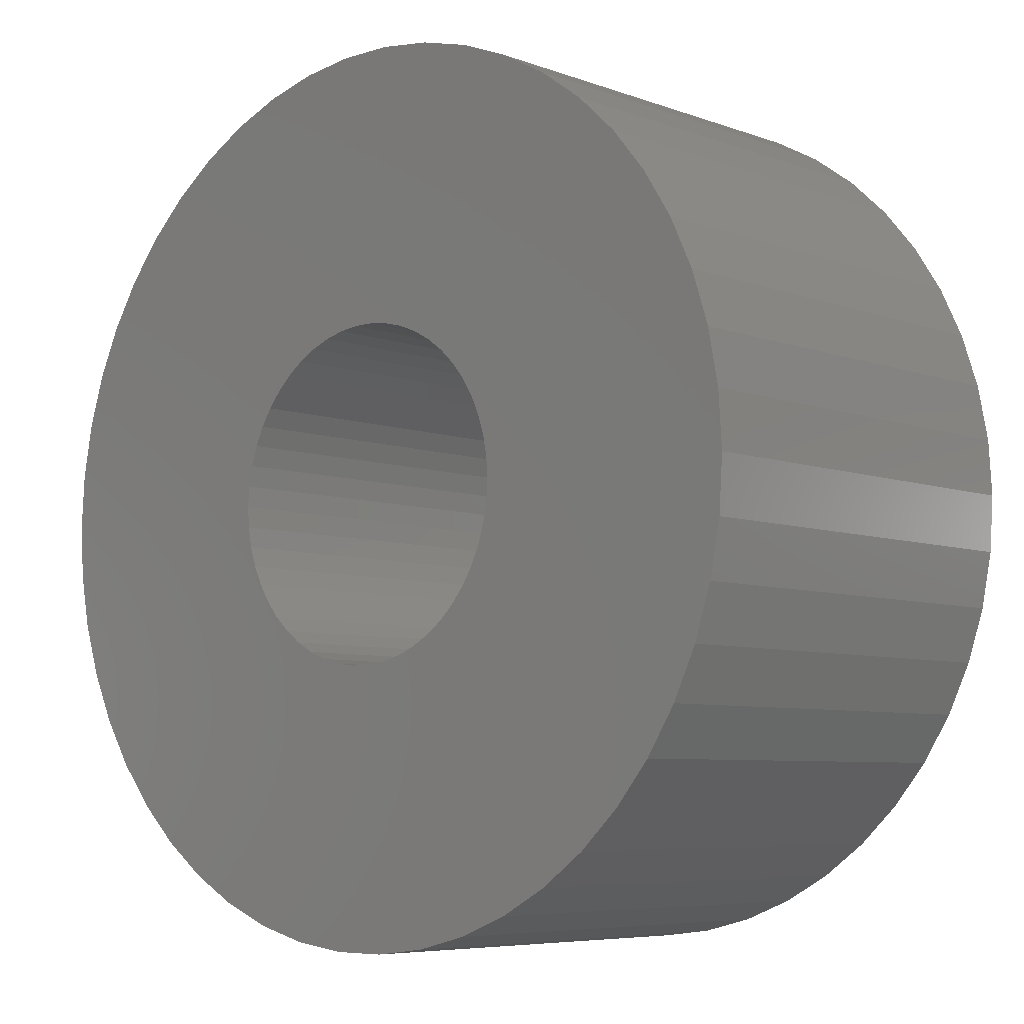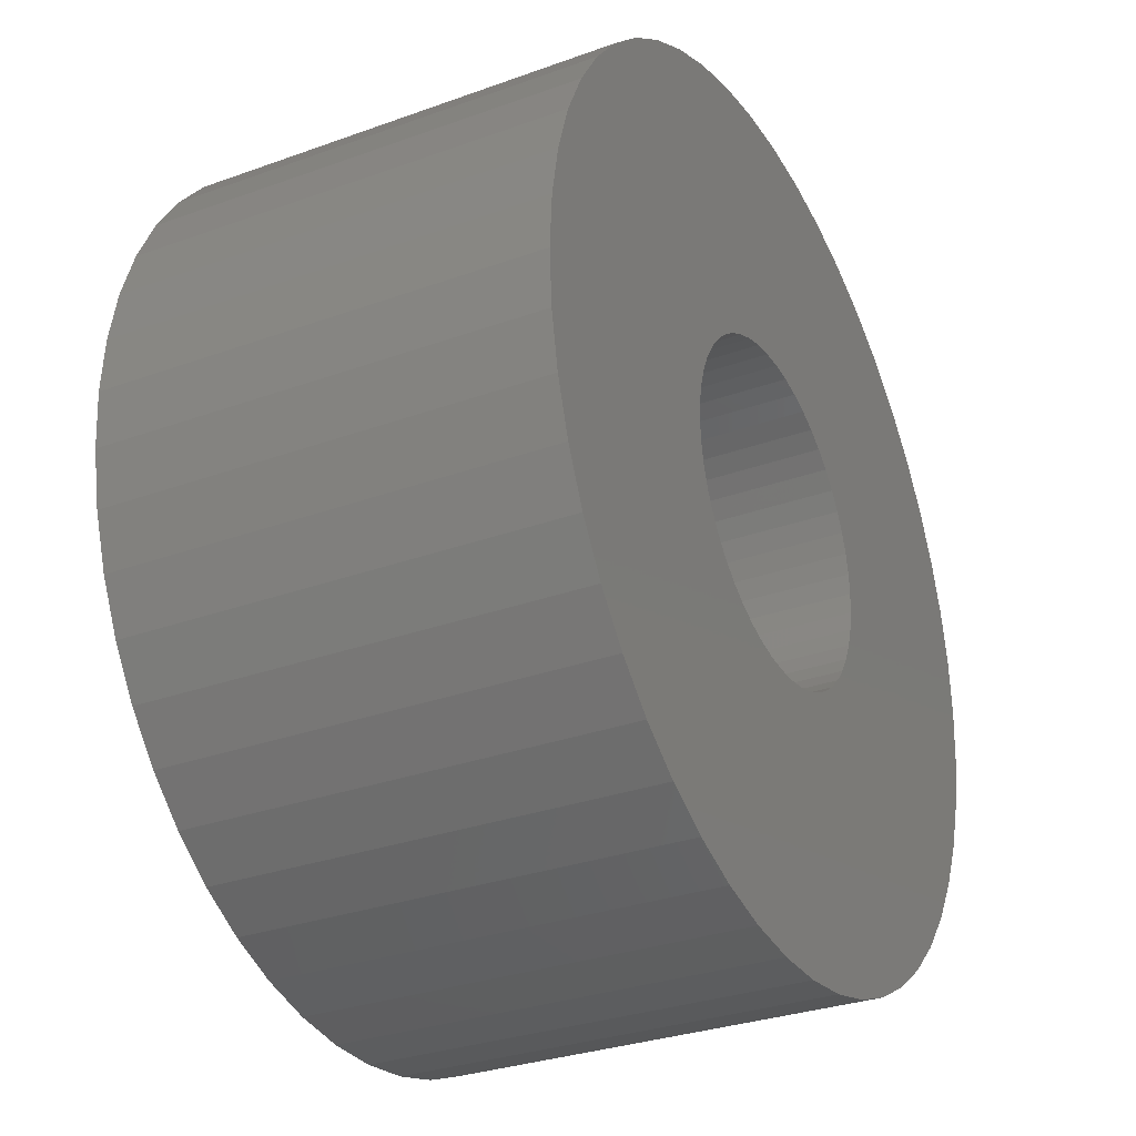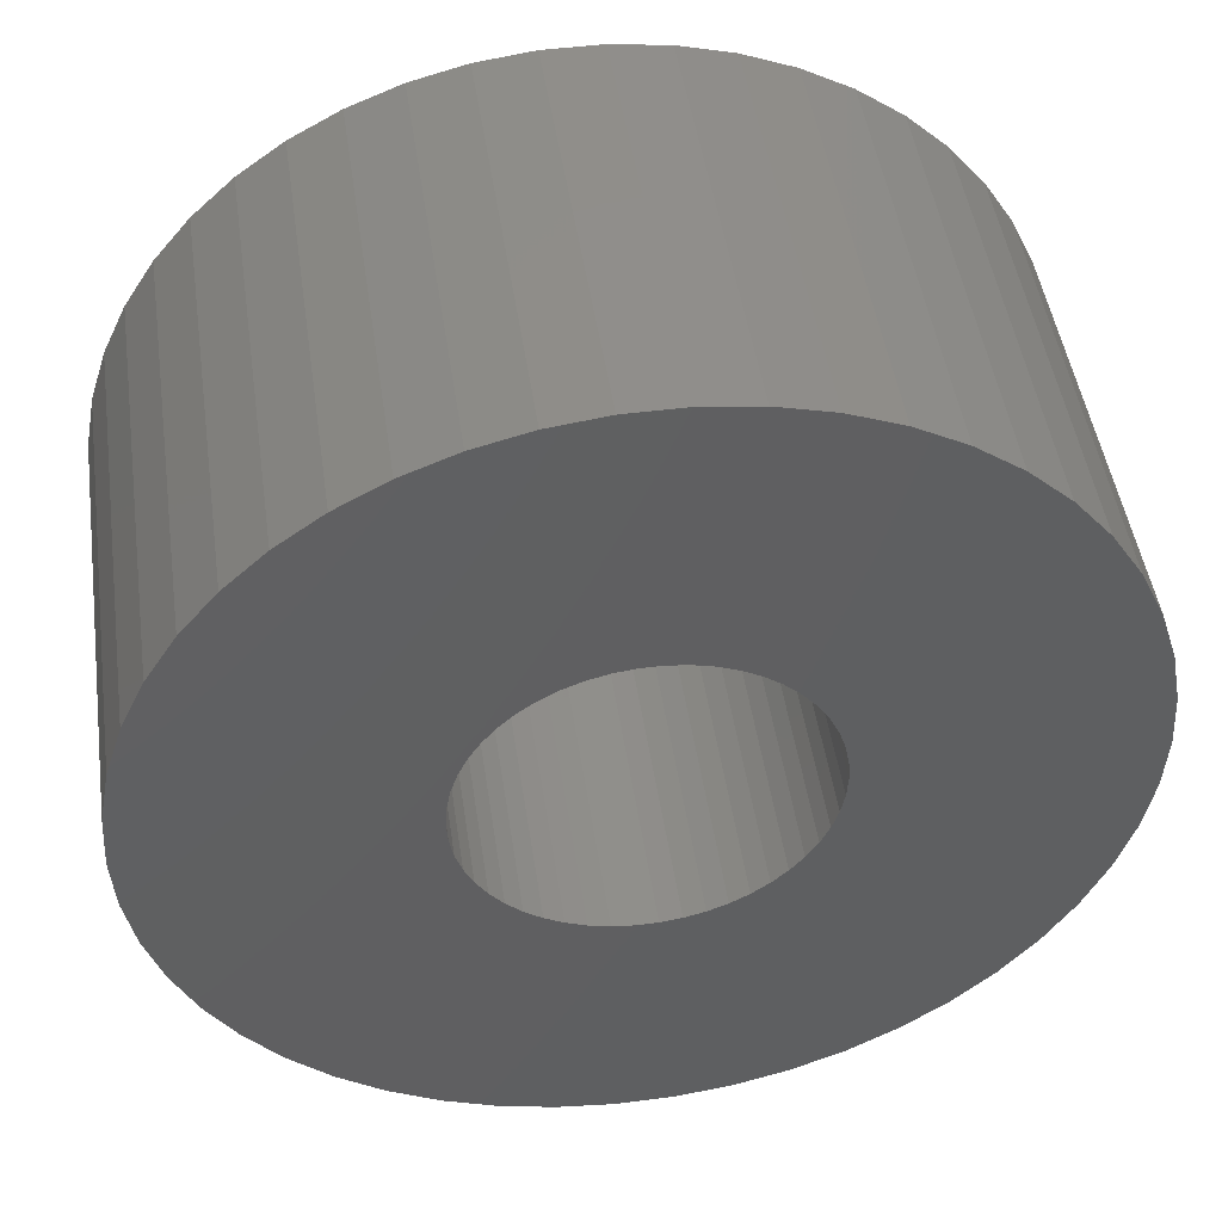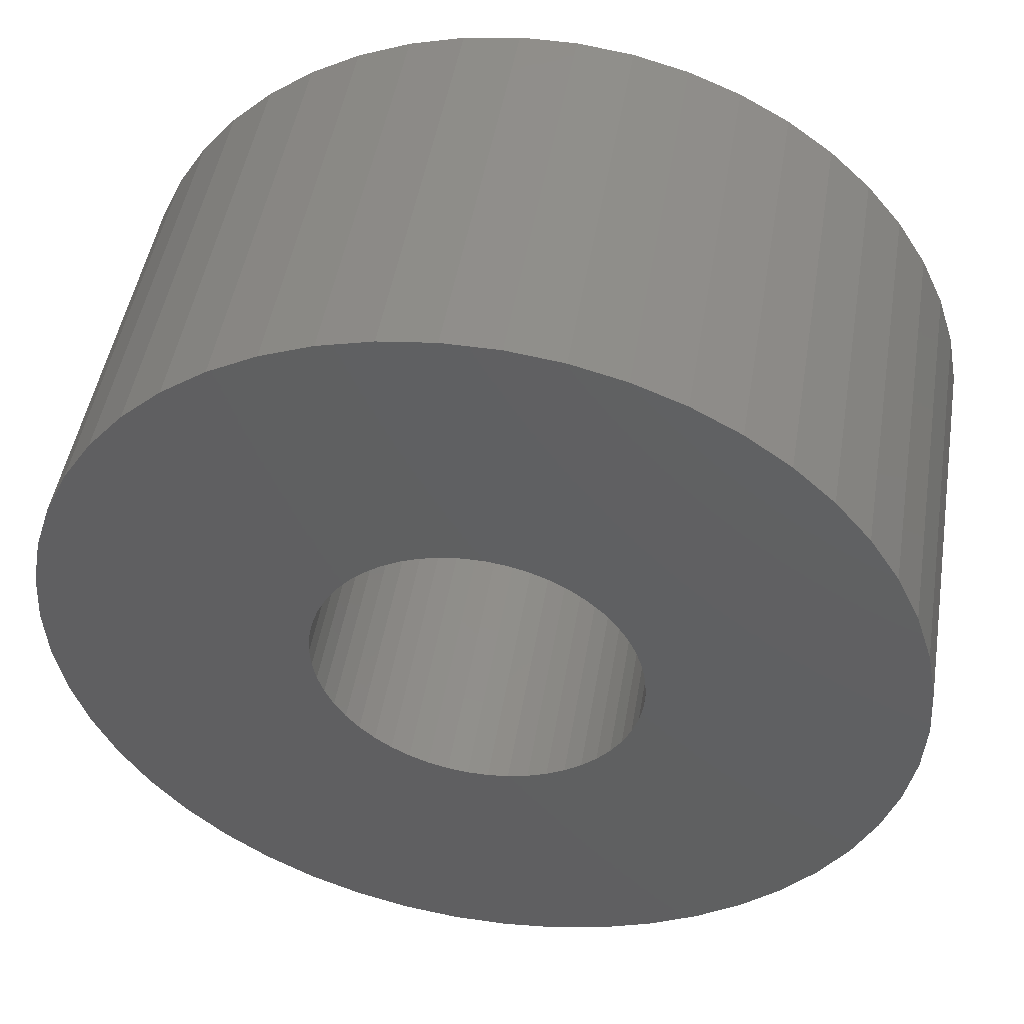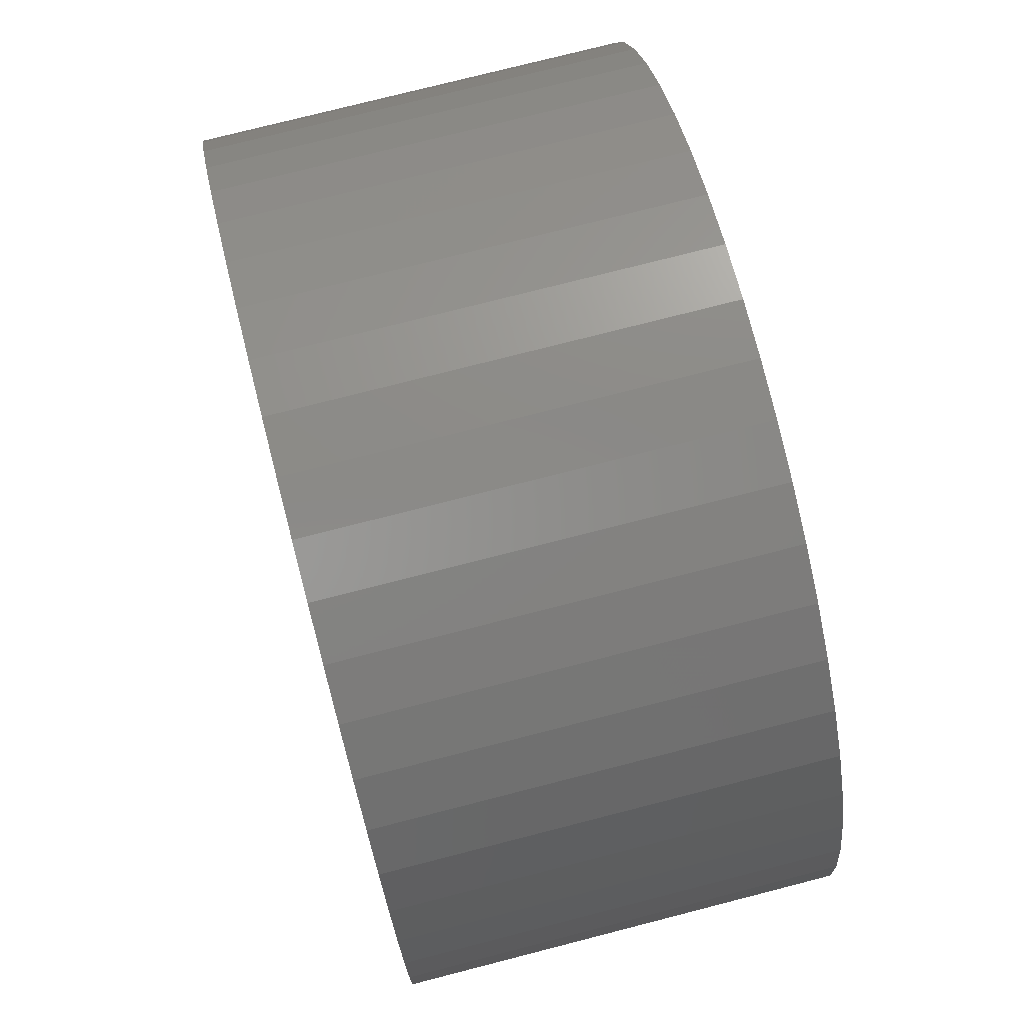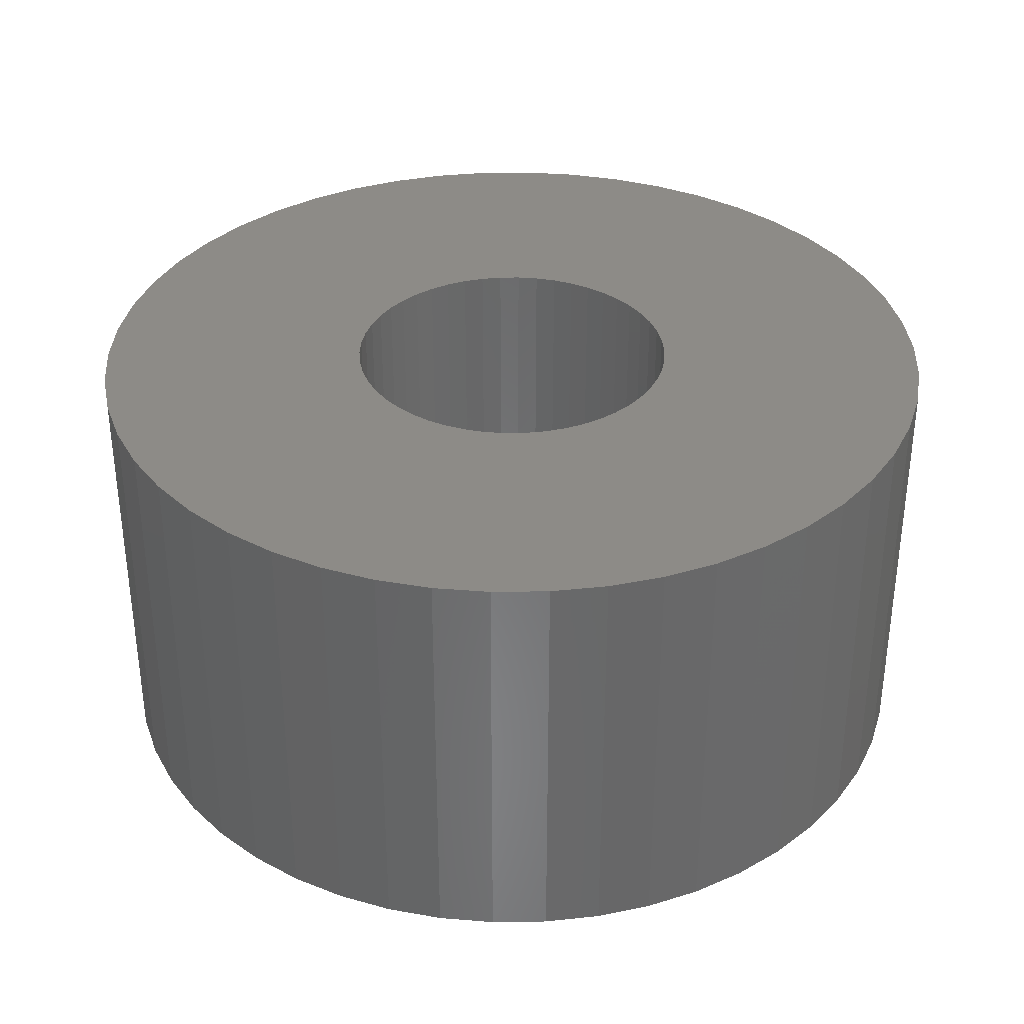
<metadata>
{"format":"stl","ext":"stl","renderer":"f3d","projection":"perspective","resolution":1024,"background":"white","views":[{"elev":-6.5,"azim":-137.3,"up":"+Y"},{"elev":-30.6,"azim":117.6,"up":"+Y"},{"elev":47.4,"azim":-8.3,"up":"+Y"},{"elev":47.7,"azim":-170.6,"up":"+Y"},{"elev":75.9,"azim":-104.4,"up":"+Y"},{"elev":34.7,"azim":-44.2,"up":"+Z"}]}
</metadata>
<code>
# stl→obj: 200 verts, 400 faces
v 18.5 0 9
v 18.35 2.319 -9
v 18.35 2.319 9
v 18.5 0 -9
v -18.5 0 -9
v -18.35 2.319 9
v -18.35 2.319 -9
v -18.5 0 9
v 1.162 18.46 -9
v -1.162 18.46 9
v 1.162 18.46 9
v -1.162 18.46 -9
v -1.162 -18.46 -9
v 1.162 -18.46 9
v -1.162 -18.46 9
v 1.162 -18.46 -9
v 13.49 12.66 -9
v 11.79 14.25 9
v 13.49 12.66 9
v 11.79 14.25 -9
v -11.79 14.25 -9
v -13.49 12.66 9
v -11.79 14.25 9
v -13.49 12.66 -9
v -5.717 17.59 -9
v -7.877 16.74 9
v -5.717 17.59 9
v -7.877 16.74 -9
v 17.2 6.81 9
v 16.21 8.912 -9
v 16.21 8.912 9
v 17.2 6.81 -9
v 14.97 10.87 -9
v 14.97 10.87 9
v 7.877 16.74 -9
v 5.717 17.59 9
v 7.877 16.74 9
v 5.717 17.59 -9
v 9.913 15.62 -9
v 9.913 15.62 9
v -17.2 6.81 -9
v -16.21 8.912 9
v -16.21 8.912 -9
v -17.2 6.81 9
v -14.97 10.87 -9
v -14.97 10.87 9
v -17.92 4.601 -9
v -17.92 4.601 9
v -3.467 18.17 -9
v -3.467 18.17 9
v 17.92 4.601 9
v 17.92 4.601 -9
v 3.467 18.17 9
v 3.467 18.17 -9
v 7 0 9
v 6.945 0.8773 9
v 18.35 -2.319 9
v 6.78 1.741 9
v 6.945 -0.8773 9
v 6.508 2.577 9
v 17.92 -4.601 9
v 6.134 3.372 9
v 6.78 -1.741 9
v 5.663 4.114 9
v 17.2 -6.81 9
v 5.103 4.792 9
v 6.508 -2.577 9
v 4.462 5.394 9
v 16.21 -8.912 9
v 3.751 5.91 9
v 6.134 -3.372 9
v 14.97 -10.87 9
v 2.98 6.334 9
v 2.163 6.657 9
v 1.312 6.876 9
v 0.4395 6.986 9
v -0.4395 6.986 9
v -1.312 6.876 9
v -2.163 6.657 9
v -2.98 6.334 9
v -3.751 5.91 9
v -9.913 15.62 9
v -4.462 5.394 9
v -5.103 4.792 9
v -5.663 4.114 9
v -6.134 3.372 9
v 5.663 -4.114 9
v 13.49 -12.66 9
v 5.103 -4.792 9
v 11.79 -14.25 9
v 4.462 -5.394 9
v 9.913 -15.62 9
v 3.751 -5.91 9
v 7.877 -16.74 9
v 2.98 -6.334 9
v 5.717 -17.59 9
v 2.163 -6.657 9
v 3.467 -18.17 9
v 1.312 -6.876 9
v 0.4395 -6.986 9
v -0.4395 -6.986 9
v -1.312 -6.876 9
v -3.467 -18.17 9
v -2.163 -6.657 9
v -5.717 -17.59 9
v -2.98 -6.334 9
v -7.877 -16.74 9
v -3.751 -5.91 9
v -9.913 -15.62 9
v -4.462 -5.394 9
v -11.79 -14.25 9
v -5.103 -4.792 9
v -13.49 -12.66 9
v -5.663 -4.114 9
v -14.97 -10.87 9
v -6.134 -3.372 9
v -16.21 -8.912 9
v -6.508 -2.577 9
v -17.2 -6.81 9
v -6.78 -1.741 9
v -17.92 -4.601 9
v -6.945 -0.8773 9
v -18.35 -2.319 9
v -7 0 9
v -6.508 2.577 9
v -6.78 1.741 9
v -6.945 0.8773 9
v -9.913 15.62 -9
v 18.35 -2.319 -9
v 14.97 -10.87 -9
v 13.49 -12.66 -9
v 17.92 -4.601 -9
v 17.2 -6.81 -9
v -16.21 -8.912 -9
v -17.2 -6.81 -9
v 7 0 -9
v 6.945 -0.8773 -9
v 6.78 -1.741 -9
v 6.945 0.8773 -9
v 6.508 -2.577 -9
v 16.21 -8.912 -9
v 6.134 -3.372 -9
v 6.78 1.741 -9
v 5.663 -4.114 -9
v 5.103 -4.792 -9
v 11.79 -14.25 -9
v 6.508 2.577 -9
v 4.462 -5.394 -9
v 9.913 -15.62 -9
v 3.751 -5.91 -9
v 7.877 -16.74 -9
v 6.134 3.372 -9
v 2.98 -6.334 -9
v 5.717 -17.59 -9
v 2.163 -6.657 -9
v 3.467 -18.17 -9
v 1.312 -6.876 -9
v 0.4395 -6.986 -9
v -0.4395 -6.986 -9
v -1.312 -6.876 -9
v -3.467 -18.17 -9
v -2.163 -6.657 -9
v -5.717 -17.59 -9
v -2.98 -6.334 -9
v -7.877 -16.74 -9
v -3.751 -5.91 -9
v -9.913 -15.62 -9
v -4.462 -5.394 -9
v -11.79 -14.25 -9
v -5.103 -4.792 -9
v -13.49 -12.66 -9
v -5.663 -4.114 -9
v -14.97 -10.87 -9
v -6.134 -3.372 -9
v 5.663 4.114 -9
v 5.103 4.792 -9
v 4.462 5.394 -9
v 3.751 5.91 -9
v 2.98 6.334 -9
v 2.163 6.657 -9
v 1.312 6.876 -9
v 0.4395 6.986 -9
v -0.4395 6.986 -9
v -1.312 6.876 -9
v -2.163 6.657 -9
v -2.98 6.334 -9
v -3.751 5.91 -9
v -4.462 5.394 -9
v -5.103 4.792 -9
v -5.663 4.114 -9
v -6.134 3.372 -9
v -6.508 2.577 -9
v -6.78 1.741 -9
v -6.945 0.8773 -9
v -7 0 -9
v -6.508 -2.577 -9
v -6.78 -1.741 -9
v -17.92 -4.601 -9
v -6.945 -0.8773 -9
v -18.35 -2.319 -9
f 1 2 3
f 2 1 4
f 5 6 7
f 6 5 8
f 9 10 11
f 10 9 12
f 13 14 15
f 14 13 16
f 17 18 19
f 18 17 20
f 21 22 23
f 22 21 24
f 25 26 27
f 26 25 28
f 29 30 31
f 30 29 32
f 31 33 34
f 33 31 30
f 35 36 37
f 36 35 38
f 39 37 40
f 37 39 35
f 41 42 43
f 42 41 44
f 45 22 24
f 22 45 46
f 47 44 41
f 44 47 48
f 49 27 50
f 27 49 25
f 51 32 29
f 32 51 52
f 3 52 51
f 52 3 2
f 34 17 19
f 17 34 33
f 38 53 36
f 53 38 54
f 54 11 53
f 11 54 9
f 20 40 18
f 40 20 39
f 43 46 45
f 46 43 42
f 7 48 47
f 48 7 6
f 55 1 3
f 56 3 51
f 1 55 57
f 58 51 29
f 59 57 55
f 60 29 31
f 57 59 61
f 62 31 34
f 63 61 59
f 64 34 19
f 61 63 65
f 66 19 18
f 67 65 63
f 68 18 40
f 65 67 69
f 70 40 37
f 71 69 67
f 69 71 72
f 3 56 55
f 51 58 56
f 29 60 58
f 31 62 60
f 73 37 36
f 34 64 62
f 19 66 64
f 18 68 66
f 40 70 68
f 74 36 53
f 37 73 70
f 36 74 73
f 53 75 74
f 11 75 53
f 11 76 75
f 11 77 76
f 10 77 11
f 10 78 77
f 50 78 10
f 78 50 79
f 27 79 50
f 79 27 80
f 26 80 27
f 80 26 81
f 82 81 26
f 81 82 83
f 23 83 82
f 83 23 84
f 22 84 23
f 84 22 85
f 85 46 86
f 46 85 22
f 87 72 71
f 72 87 88
f 89 88 87
f 88 89 90
f 91 90 89
f 90 91 92
f 93 92 91
f 92 93 94
f 95 94 93
f 94 95 96
f 97 96 95
f 96 97 98
f 99 98 97
f 99 14 98
f 100 14 99
f 101 14 100
f 101 15 14
f 102 15 101
f 103 102 104
f 105 104 106
f 102 103 15
f 107 106 108
f 109 108 110
f 111 110 112
f 113 112 114
f 104 105 103
f 115 114 116
f 117 116 118
f 119 118 120
f 121 120 122
f 106 107 105
f 123 122 124
f 42 86 46
f 86 42 125
f 108 109 107
f 44 125 42
f 110 111 109
f 125 44 126
f 112 113 111
f 48 126 44
f 114 115 113
f 126 48 127
f 116 117 115
f 6 127 48
f 118 119 117
f 127 6 124
f 120 121 119
f 8 124 6
f 122 123 121
f 124 8 123
f 28 82 26
f 82 28 128
f 128 23 82
f 23 128 21
f 12 50 10
f 50 12 49
f 57 4 1
f 4 57 129
f 88 130 72
f 130 88 131
f 65 132 61
f 132 65 133
f 61 129 57
f 129 61 132
f 134 119 135
f 119 134 117
f 136 4 129
f 137 129 132
f 4 136 2
f 138 132 133
f 139 2 136
f 140 133 141
f 2 139 52
f 142 141 130
f 143 52 139
f 144 130 131
f 52 143 32
f 145 131 146
f 147 32 143
f 148 146 149
f 32 147 30
f 150 149 151
f 152 30 147
f 30 152 33
f 129 137 136
f 132 138 137
f 133 140 138
f 141 142 140
f 153 151 154
f 130 144 142
f 131 145 144
f 146 148 145
f 149 150 148
f 155 154 156
f 151 153 150
f 154 155 153
f 156 157 155
f 16 157 156
f 16 158 157
f 16 159 158
f 13 159 16
f 13 160 159
f 161 160 13
f 160 161 162
f 163 162 161
f 162 163 164
f 165 164 163
f 164 165 166
f 167 166 165
f 166 167 168
f 169 168 167
f 168 169 170
f 171 170 169
f 170 171 172
f 172 173 174
f 173 172 171
f 175 33 152
f 33 175 17
f 176 17 175
f 17 176 20
f 177 20 176
f 20 177 39
f 178 39 177
f 39 178 35
f 179 35 178
f 35 179 38
f 180 38 179
f 38 180 54
f 181 54 180
f 181 9 54
f 182 9 181
f 183 9 182
f 183 12 9
f 184 12 183
f 49 184 185
f 25 185 186
f 184 49 12
f 28 186 187
f 128 187 188
f 21 188 189
f 24 189 190
f 185 25 49
f 45 190 191
f 43 191 192
f 41 192 193
f 47 193 194
f 186 28 25
f 7 194 195
f 134 174 173
f 174 134 196
f 187 128 28
f 135 196 134
f 188 21 128
f 196 135 197
f 189 24 21
f 198 197 135
f 190 45 24
f 197 198 199
f 191 43 45
f 200 199 198
f 192 41 43
f 199 200 195
f 193 47 41
f 5 195 200
f 194 7 47
f 195 5 7
f 151 92 94
f 92 151 149
f 146 88 90
f 88 146 131
f 72 141 69
f 141 72 130
f 135 121 198
f 121 135 119
f 154 94 96
f 94 154 151
f 156 96 98
f 96 156 154
f 16 98 14
f 98 16 156
f 69 133 65
f 133 69 141
f 161 15 103
f 15 161 13
f 165 105 107
f 105 165 163
f 163 103 105
f 103 163 161
f 171 115 173
f 115 171 113
f 171 111 113
f 111 171 169
f 198 123 200
f 123 198 121
f 200 8 5
f 8 200 123
f 149 90 92
f 90 149 146
f 173 117 134
f 117 173 115
f 167 107 109
f 107 167 165
f 169 109 111
f 109 169 167
f 136 56 139
f 56 136 55
f 124 194 127
f 194 124 195
f 183 76 77
f 76 183 182
f 158 101 100
f 101 158 159
f 145 91 89
f 91 145 148
f 177 66 68
f 66 177 176
f 189 83 84
f 83 189 188
f 186 79 80
f 79 186 185
f 147 62 152
f 62 147 60
f 139 58 143
f 58 139 56
f 180 73 74
f 73 180 179
f 179 70 73
f 70 179 178
f 125 191 86
f 191 125 192
f 86 190 85
f 190 86 191
f 126 192 125
f 192 126 193
f 188 81 83
f 81 188 187
f 185 78 79
f 78 185 184
f 157 100 99
f 100 157 158
f 143 60 147
f 60 143 58
f 175 66 176
f 66 175 64
f 152 64 175
f 64 152 62
f 181 74 75
f 74 181 180
f 182 75 76
f 75 182 181
f 178 68 70
f 68 178 177
f 85 189 84
f 189 85 190
f 127 193 126
f 193 127 194
f 187 80 81
f 80 187 186
f 184 77 78
f 77 184 183
f 137 55 136
f 55 137 59
f 142 67 140
f 67 142 71
f 116 196 118
f 196 116 174
f 148 93 91
f 93 148 150
f 153 97 95
f 97 153 155
f 118 197 120
f 197 118 196
f 150 95 93
f 95 150 153
f 155 99 97
f 99 155 157
f 140 63 138
f 63 140 67
f 138 59 137
f 59 138 63
f 144 71 142
f 71 144 87
f 145 87 144
f 87 145 89
f 159 102 101
f 102 159 160
f 168 112 110
f 112 168 170
f 162 106 104
f 106 162 164
f 166 110 108
f 110 166 168
f 160 104 102
f 104 160 162
f 112 172 114
f 172 112 170
f 114 174 116
f 174 114 172
f 120 199 122
f 199 120 197
f 122 195 124
f 195 122 199
f 164 108 106
f 108 164 166

</code>
